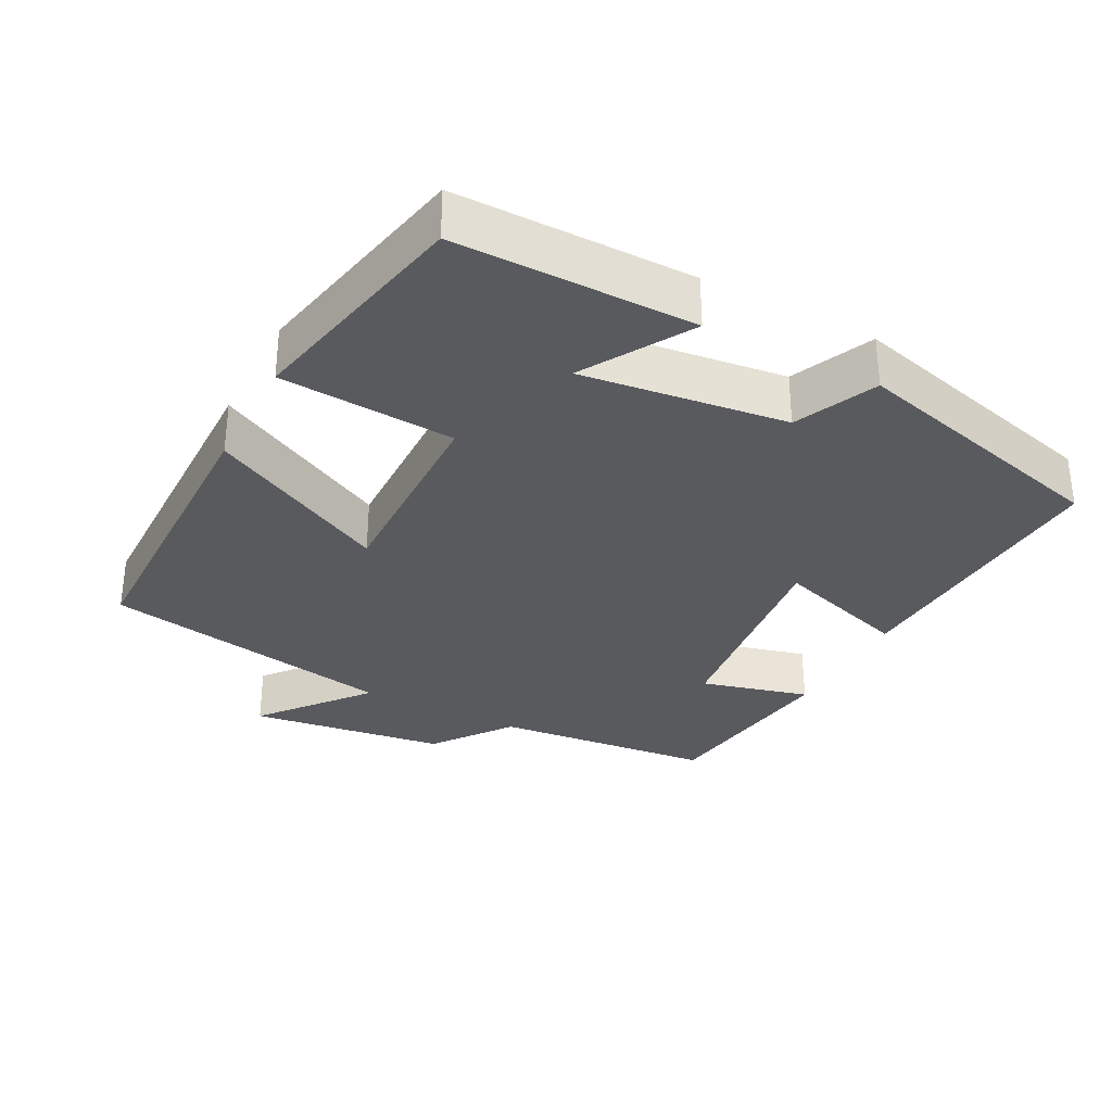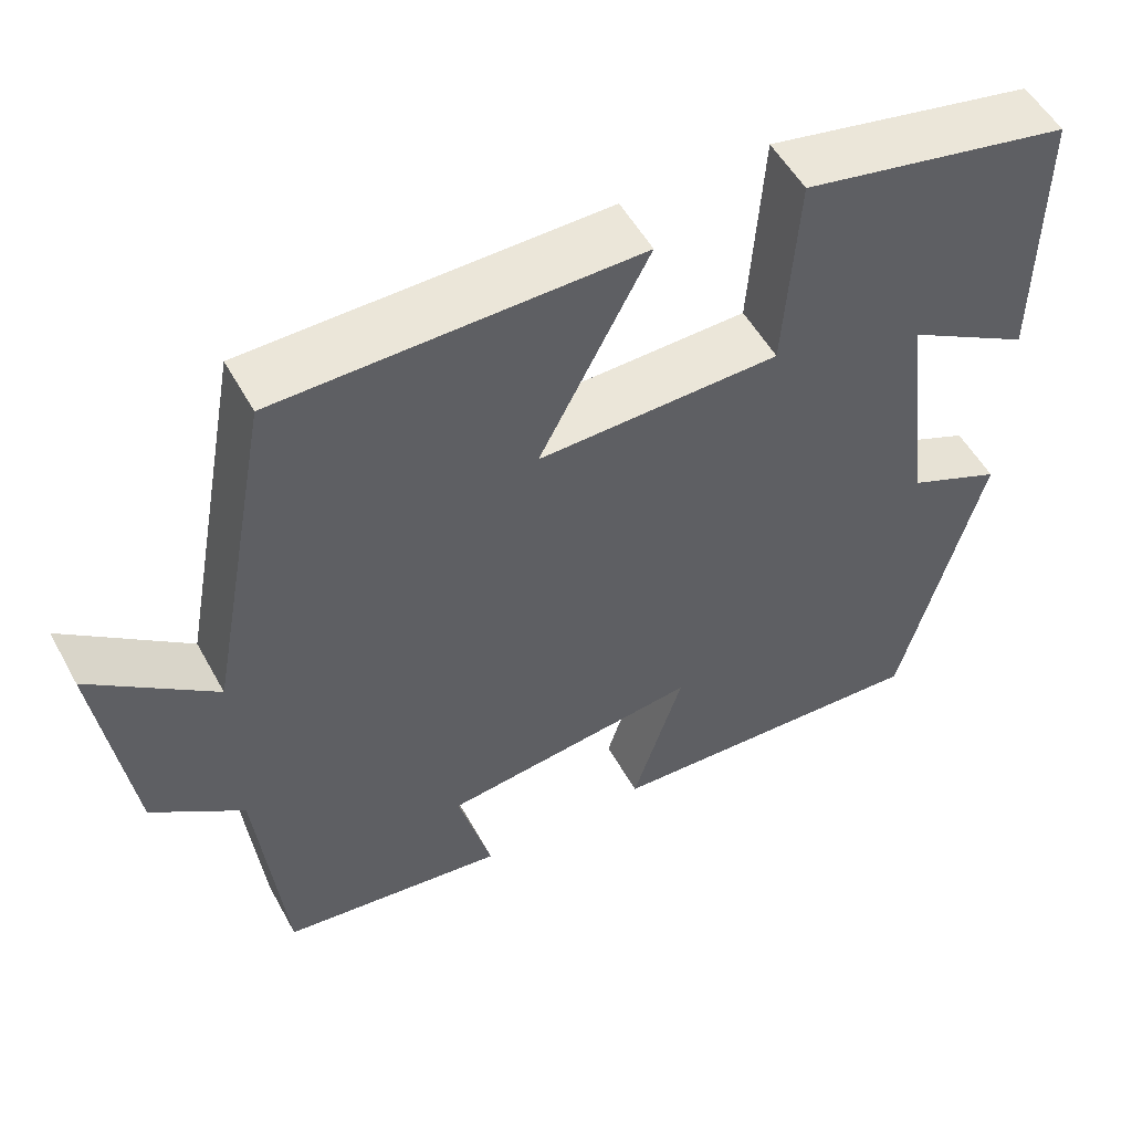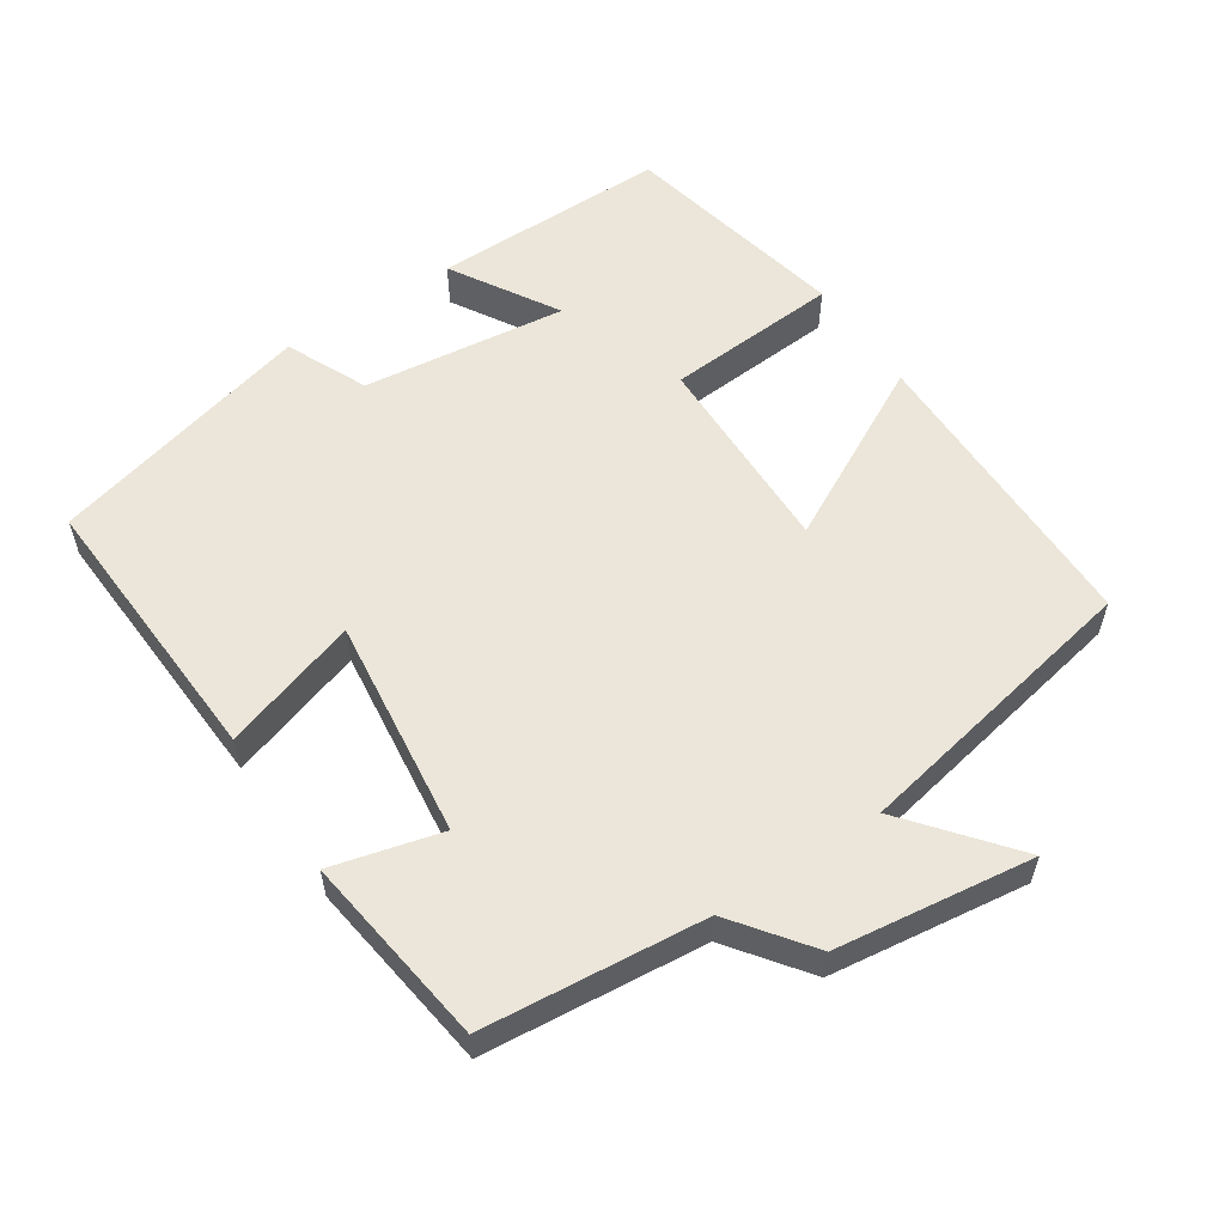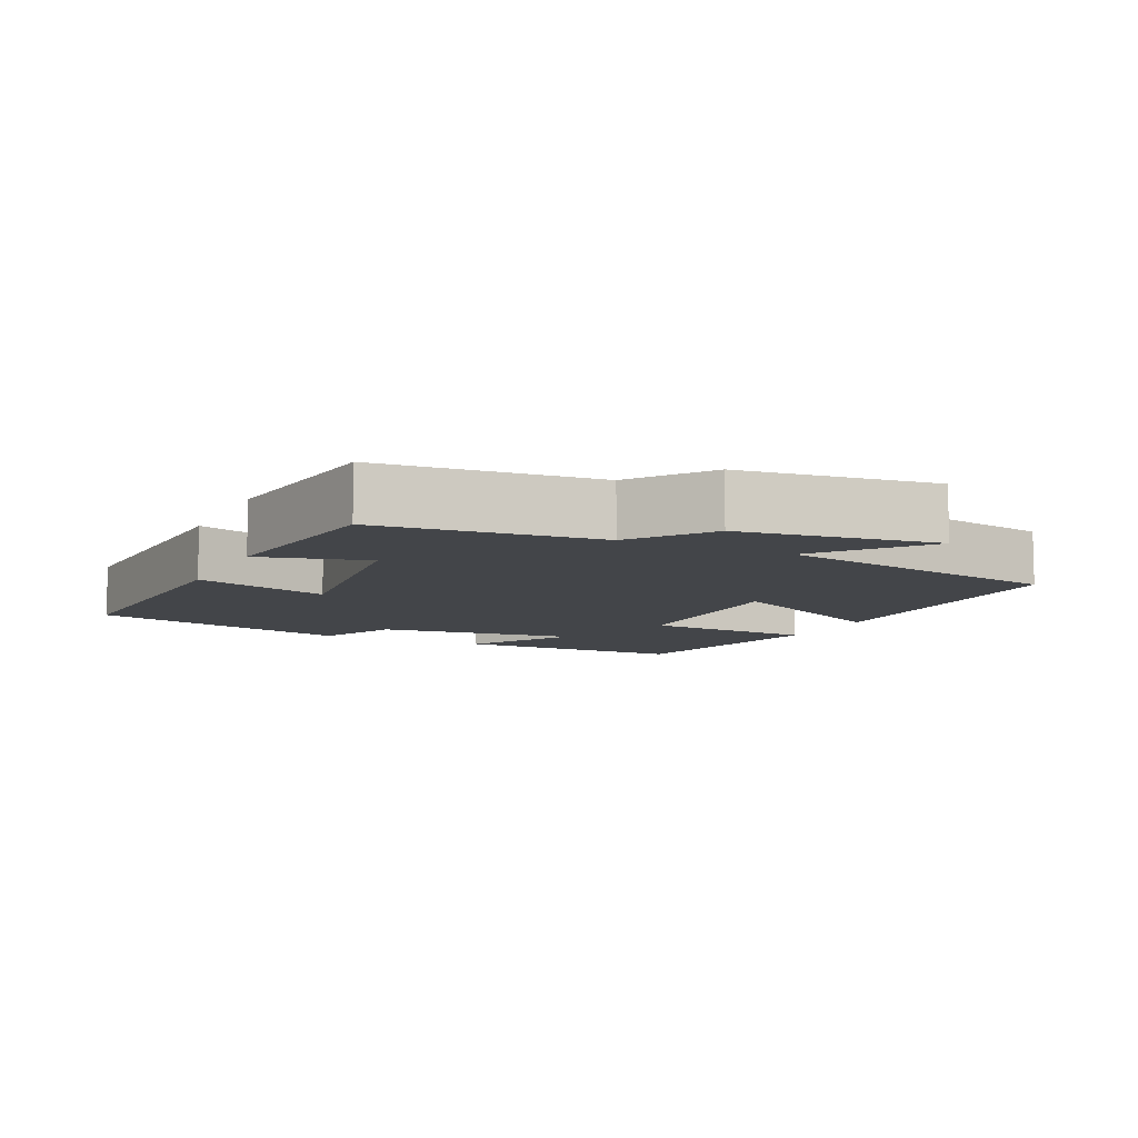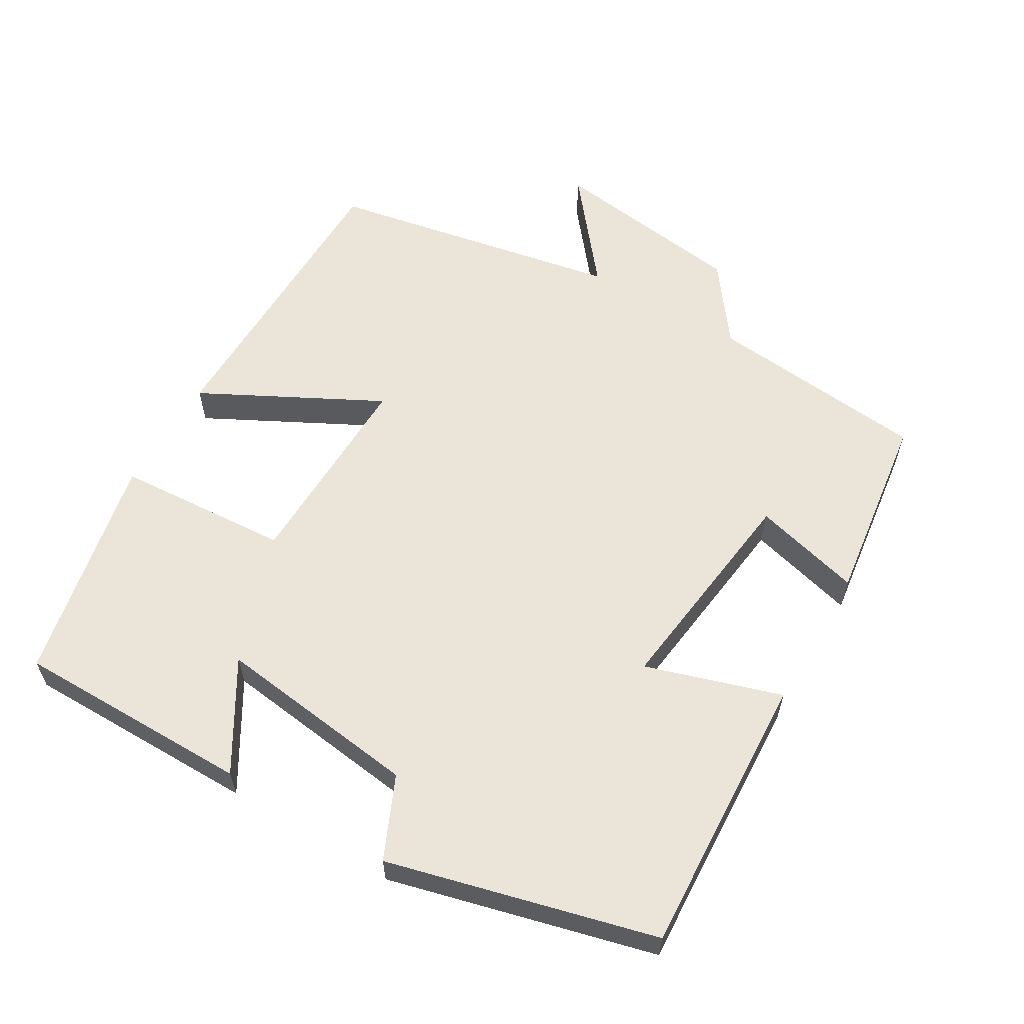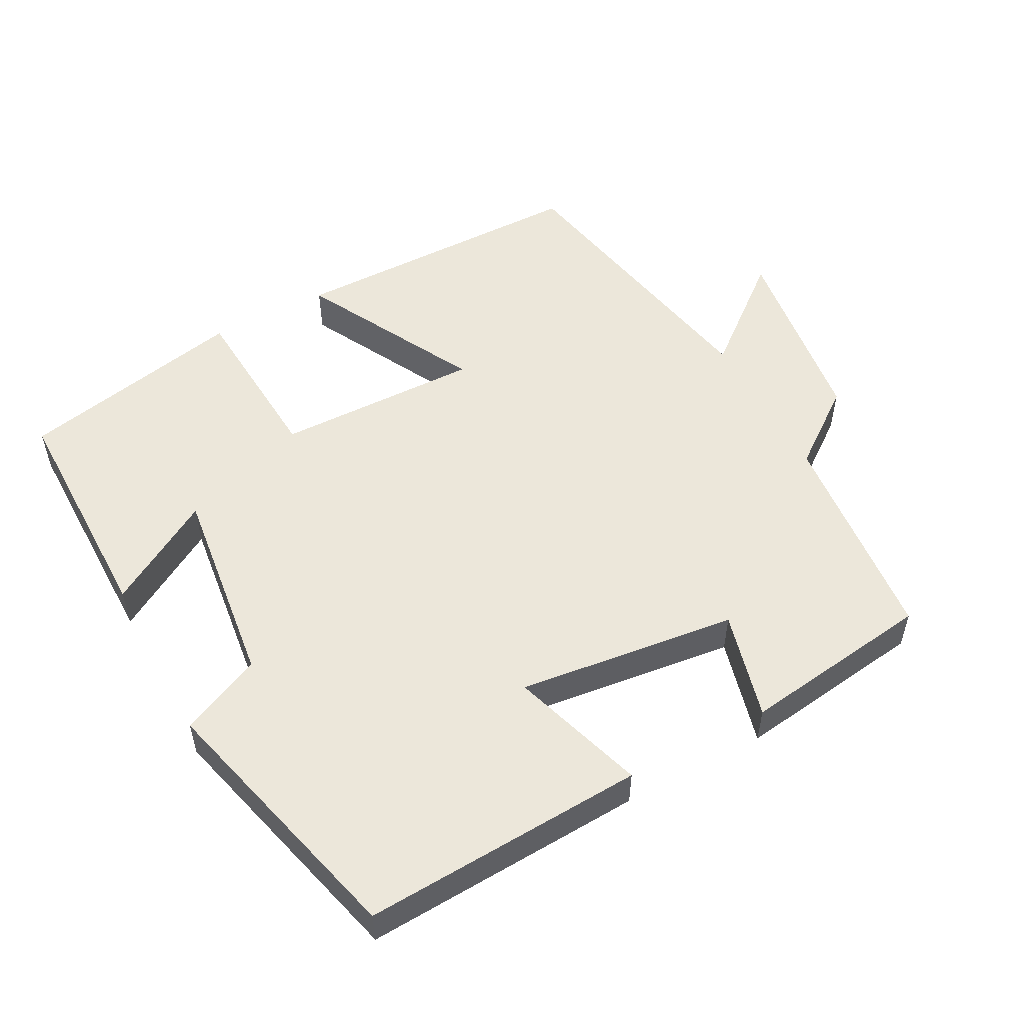
<metadata>
{"format":"obj","ext":"obj","renderer":"f3d","projection":"perspective","resolution":1024,"background":"white","views":[{"elev":-31.8,"azim":62.3,"up":"+Y"},{"elev":53.4,"azim":-28.4,"up":"+Z"},{"elev":56.8,"azim":-123.7,"up":"+Y"},{"elev":-8.7,"azim":-115.7,"up":"+Y"},{"elev":59.4,"azim":120.5,"up":"+Y"},{"elev":52.8,"azim":151.7,"up":"+Y"}]}
</metadata>
<code>
v -0.422 0.07 0.496
v 0.005 0.07 0.5
v -0.125 0.07 0.25
v 0.163 0.07 0.256
v 0.179 0.07 0.5
v 0.5 0.07 0.433
v 0.5 0.07 0.101
v 0.35 0.07 0.19
v 0.386 0.07 -0.096
v 0.5 0.07 -0.147
v 0.404 0.07 -0.52
v 0.008 0.07 -0.5
v 0.068 0.07 -0.31
v -0.24 0.07 -0.348
v -0.2 0.07 -0.5
v -0.469 0.07 -0.464
v -0.5 0.07 -0.155
v -0.609 0.07 -0.074
v -0.647 0.07 0.202
v -0.5 0.07 0.083
v -0.422 0 0.496
v 0.005 0 0.5
v -0.125 0 0.25
v 0.163 0 0.256
v 0.179 0 0.5
v 0.5 0 0.433
v 0.5 0 0.101
v 0.35 0 0.19
v 0.386 0 -0.096
v 0.5 0 -0.147
v 0.404 0 -0.52
v 0.008 0 -0.5
v 0.068 0 -0.31
v -0.24 0 -0.348
v -0.2 0 -0.5
v -0.469 0 -0.464
v -0.5 0 -0.155
v -0.609 0 -0.074
v -0.647 0 0.202
v -0.5 0 0.083
f 17 18 19 20
f 14 15 16 17
f 13 14 17 20
f 10 11 12 13
f 9 10 13 20
f 8 9 20
f 5 6 7 8
f 4 5 8
f 3 4 8 20
f 1 2 3 20
f 40 39 38 37
f 37 36 35 34
f 40 37 34 33
f 33 32 31 30
f 40 33 30 29
f 40 29 28
f 28 27 26 25
f 28 25 24
f 40 28 24 23
f 40 23 22 21
f 1 21 22 2
f 2 22 23 3
f 3 23 24 4
f 4 24 25 5
f 5 25 26 6
f 6 26 27 7
f 7 27 28 8
f 8 28 29 9
f 9 29 30 10
f 10 30 31 11
f 11 31 32 12
f 12 32 33 13
f 13 33 34 14
f 14 34 35 15
f 15 35 36 16
f 16 36 37 17
f 17 37 38 18
f 18 38 39 19
f 19 39 40 20
f 20 40 21 1

</code>
